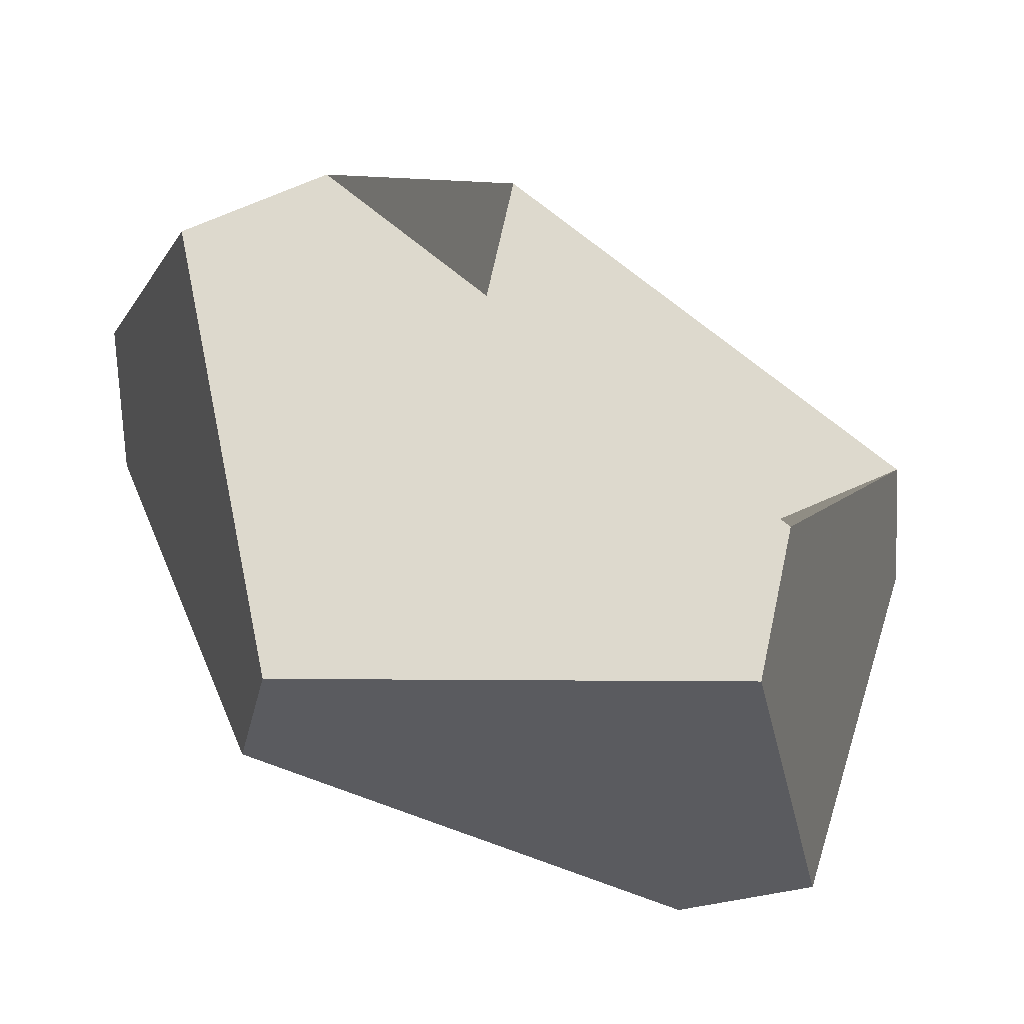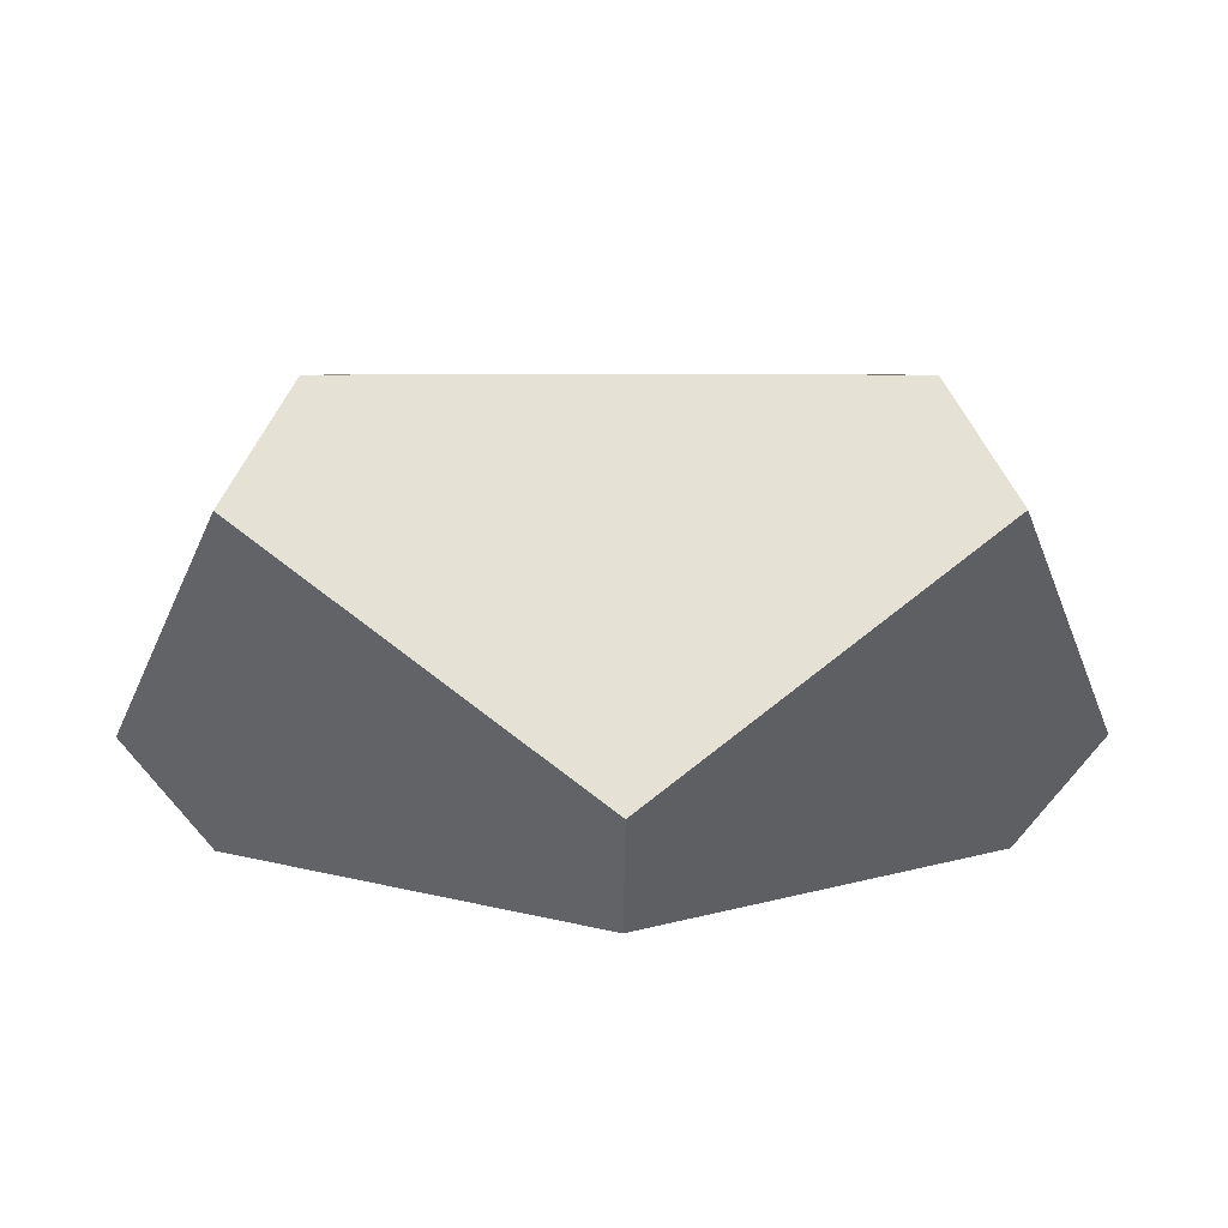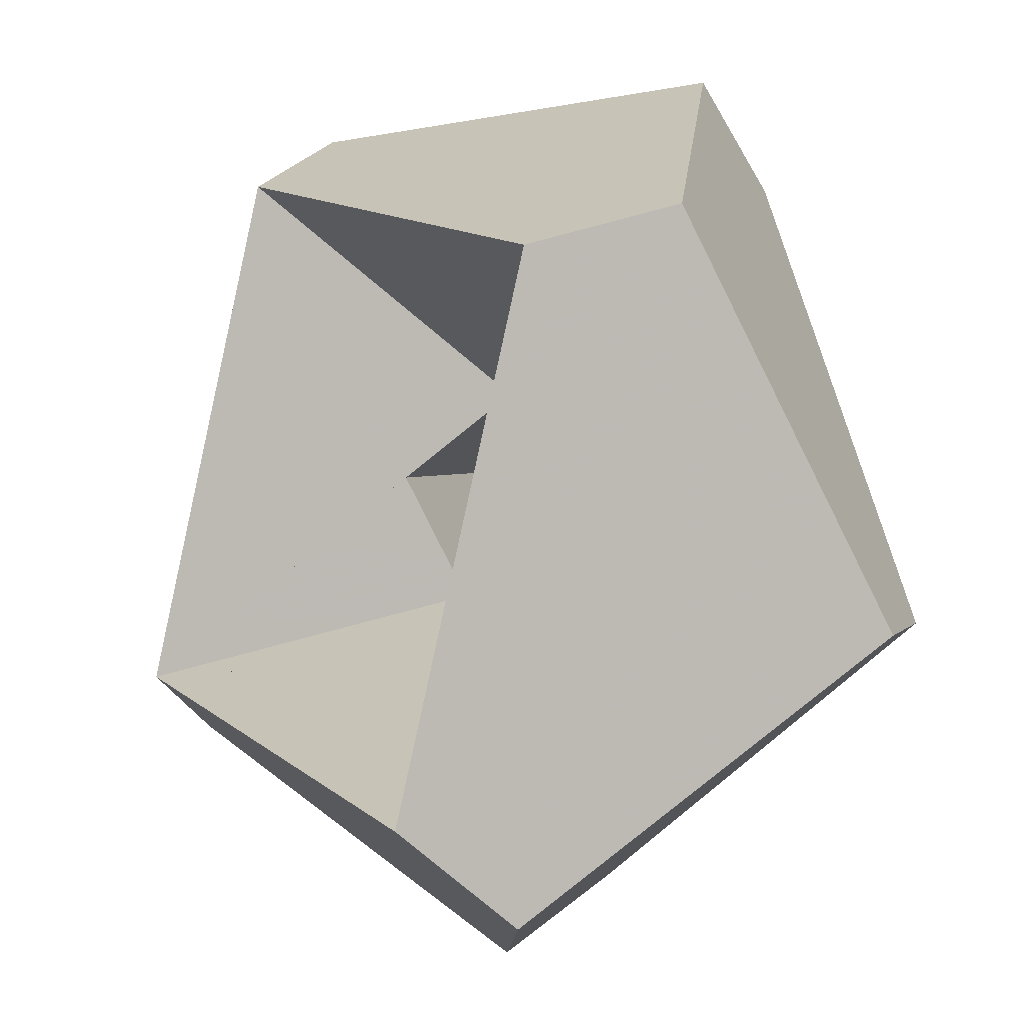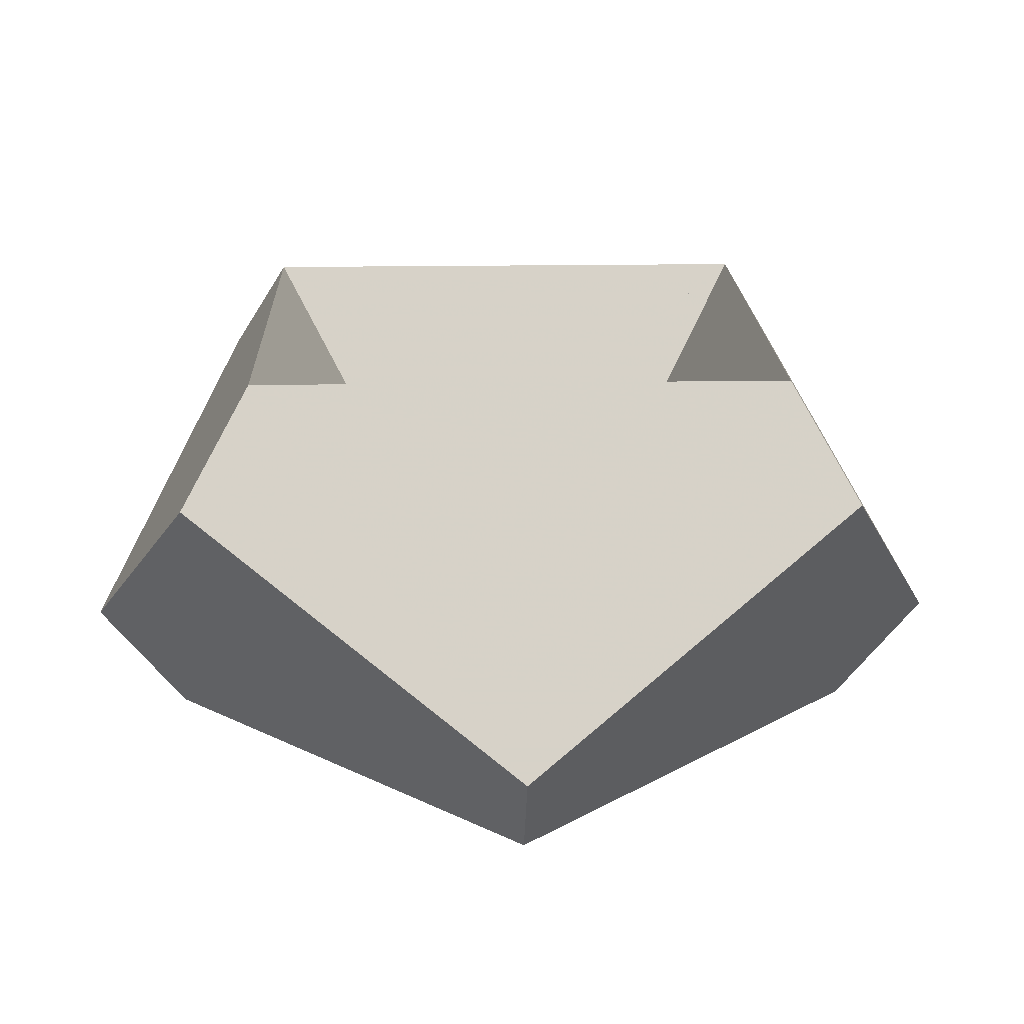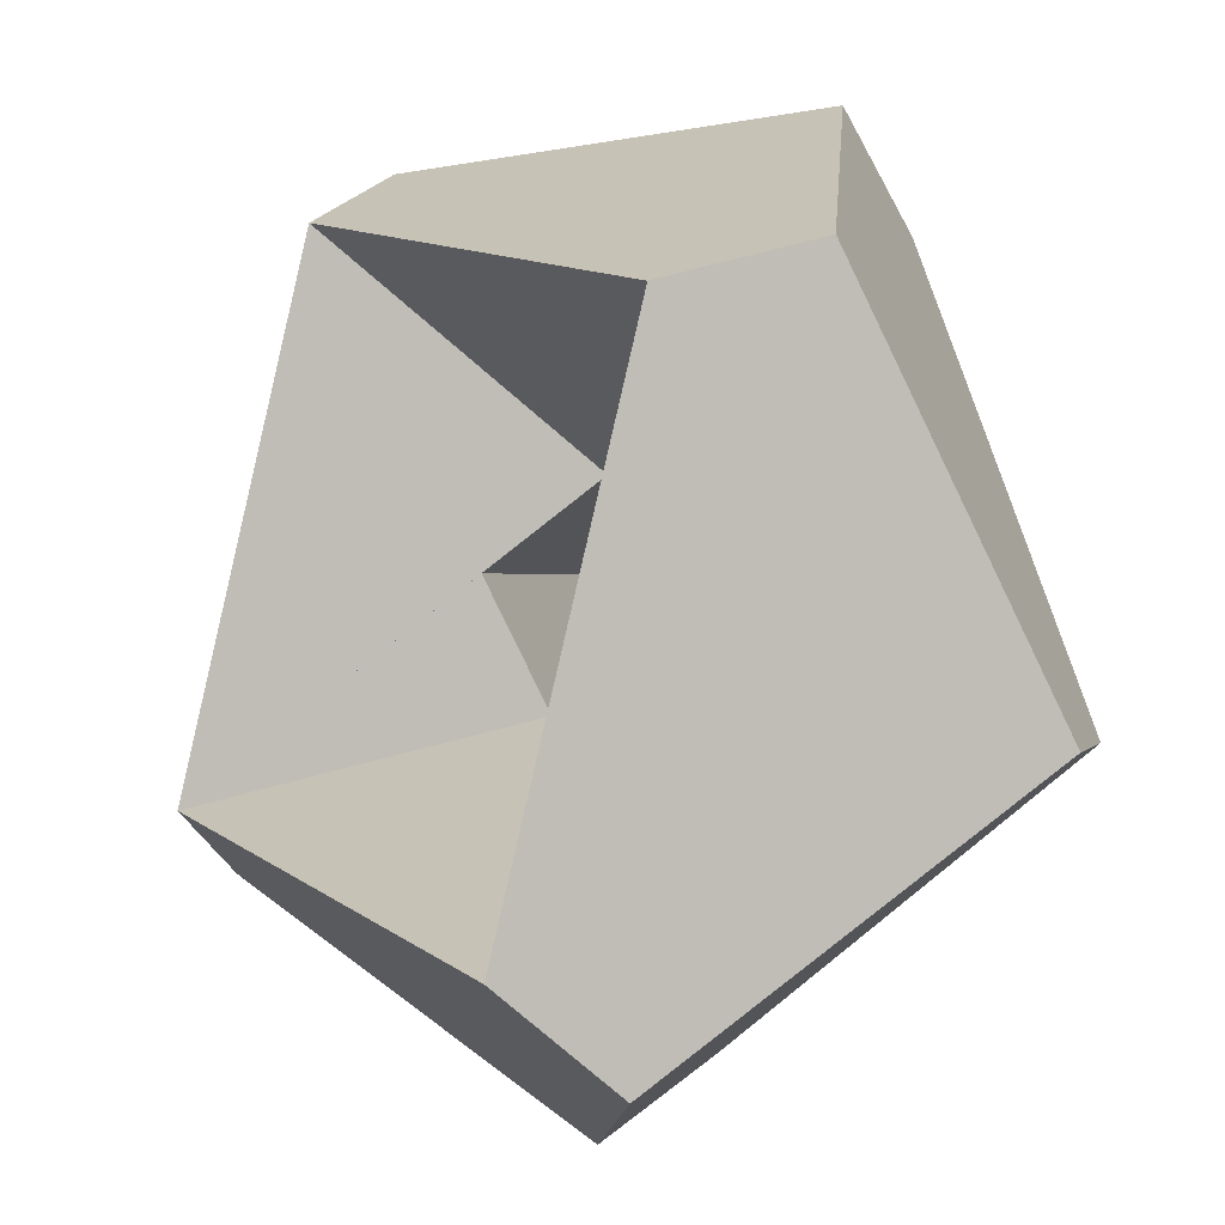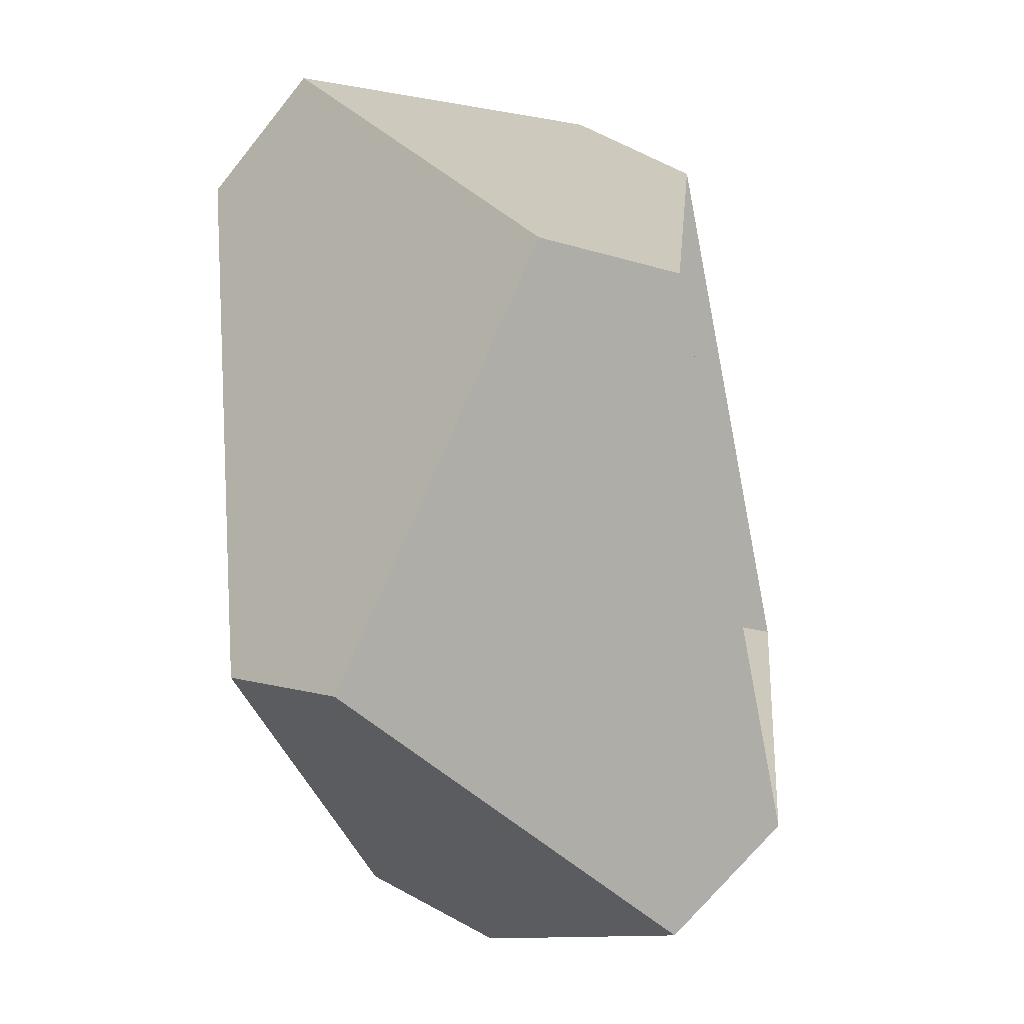
<metadata>
{"format":"obj","ext":"obj","renderer":"f3d","projection":"perspective","resolution":1024,"background":"white","views":[{"elev":-70.6,"azim":-33.1,"up":"+Y"},{"elev":5.3,"azim":-113.6,"up":"+Z"},{"elev":-12.8,"azim":55.8,"up":"+Y"},{"elev":18.7,"azim":-24.3,"up":"+Z"},{"elev":-14.3,"azim":-126.3,"up":"+Y"},{"elev":-50.8,"azim":102.0,"up":"+Y"}]}
</metadata>
<code>
v 0.6533 -0.2706 -0.4204
v -0.6533 -0.2706 0.4204
v -0.6533 0.2706 -0.4204
v 0.2706 -0.6533 0.4204
v 0.2706 0.6533 -0.4204
v -0.2706 0.6533 0.4204
v -0.2706 -0.6533 -0.4204
v 0.8118 0.3363 0.2164
v 0.8118 -0.3363 -0.2164
v -0.8118 -0.3363 0.2164
v -0.8118 0.3363 -0.2164
v 0.3363 -0.8118 0.2164
v 0.3363 0.8118 -0.2164
v -0.3363 0.8118 0.2164
v -0.3363 -0.8118 -0.2164
v 0.2706 -0.1121 0.0721
v 0.2706 0.1121 -0.0721
v -0.2706 0.1121 0.0721
v -0.2706 -0.1121 -0.0721
v 0.1121 0.2706 0.0721
v 0.1121 -0.2706 -0.0721
v -0.1121 -0.2706 0.0721
v -0.1121 0.2706 -0.0721
v 0.6533 0.2706 0.4204
f 24 4 12 9 8
f 24 8 13 14 6
f 24 6 23 20 17
f 24 17 16 21 4
f 1 5 13 8 9
f 1 9 12 15 7
f 1 7 22 21 16
f 1 16 17 20 5
f 2 4 21 22 19
f 2 19 18 23 6
f 2 6 14 11 10
f 2 10 15 12 4
f 3 5 20 23 18
f 3 18 19 22 7
f 3 7 15 10 11
f 3 11 14 13 5

</code>
